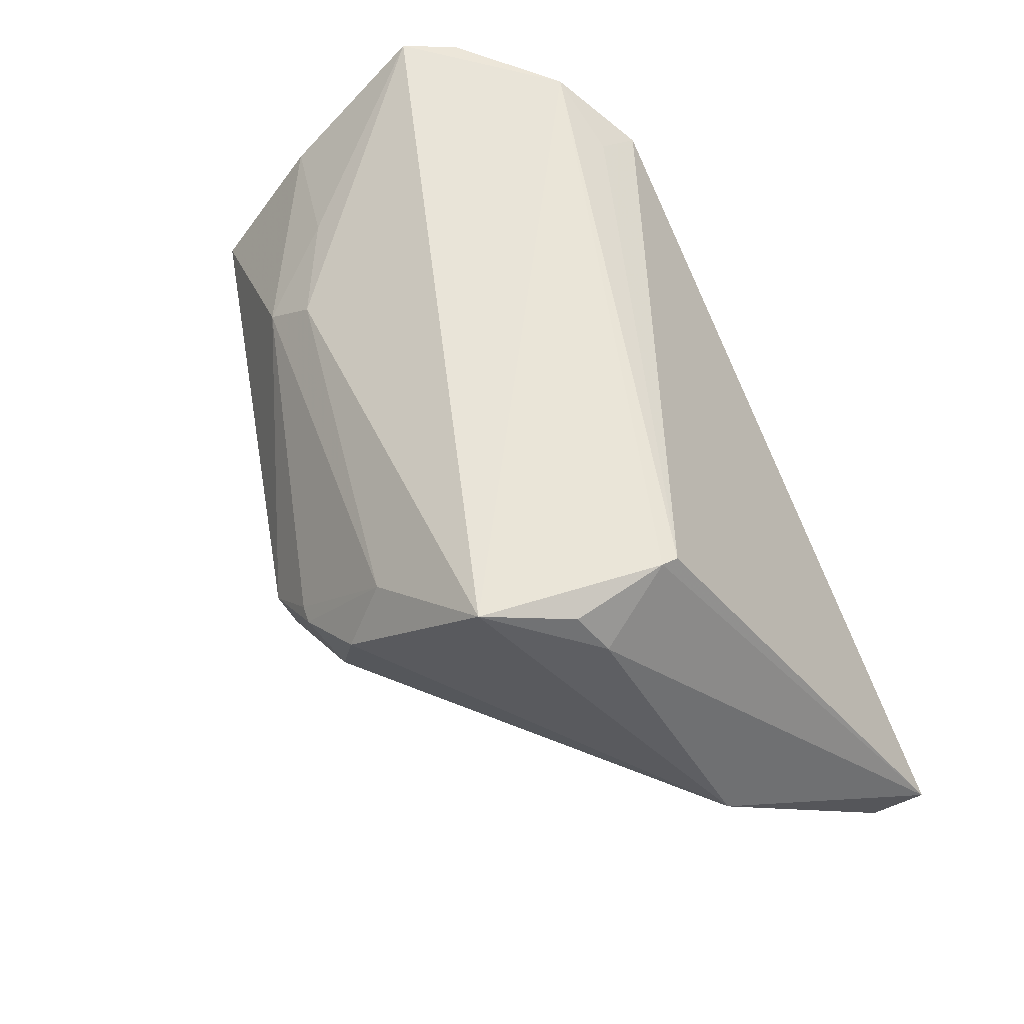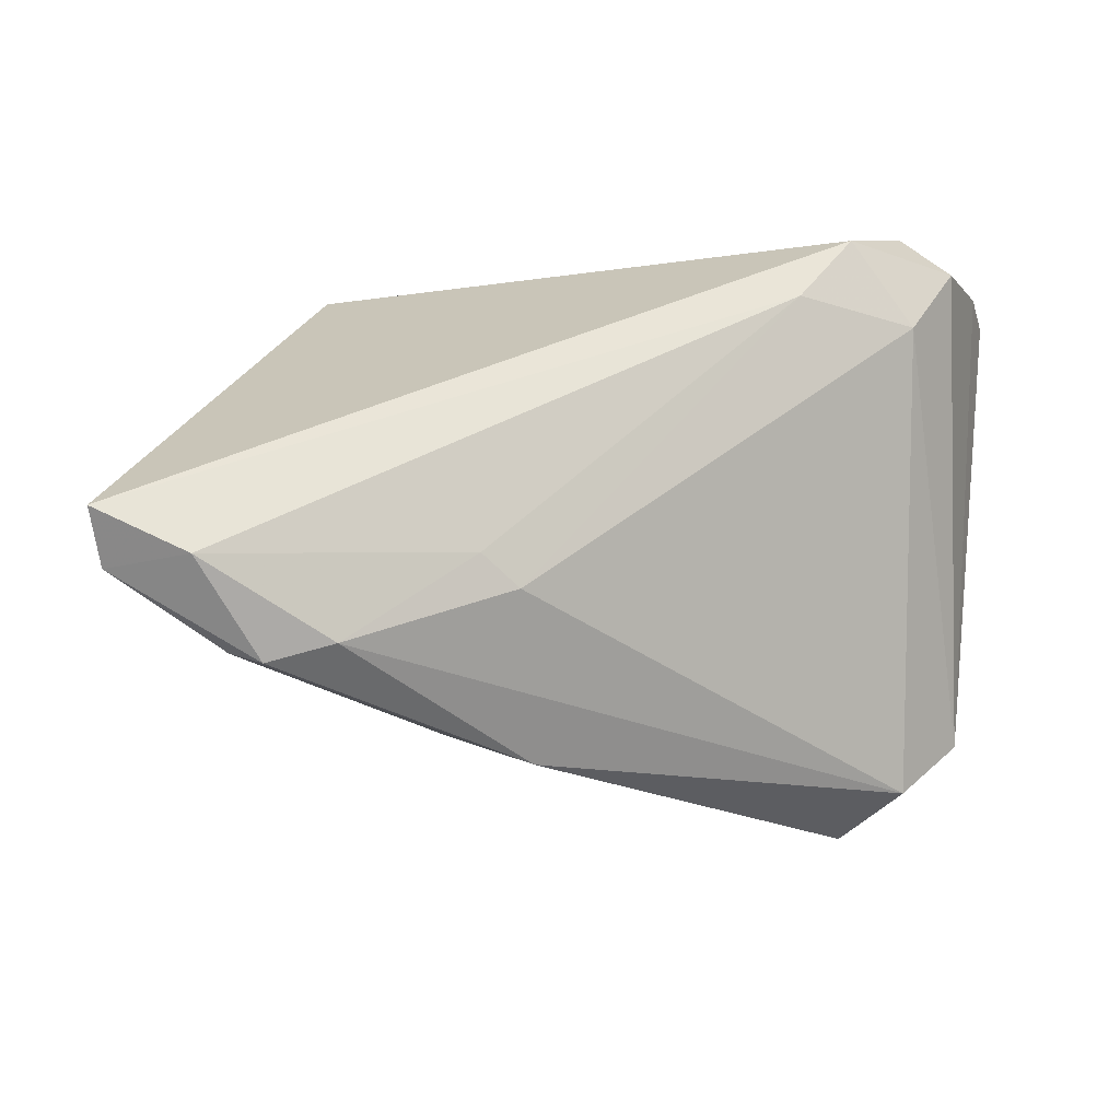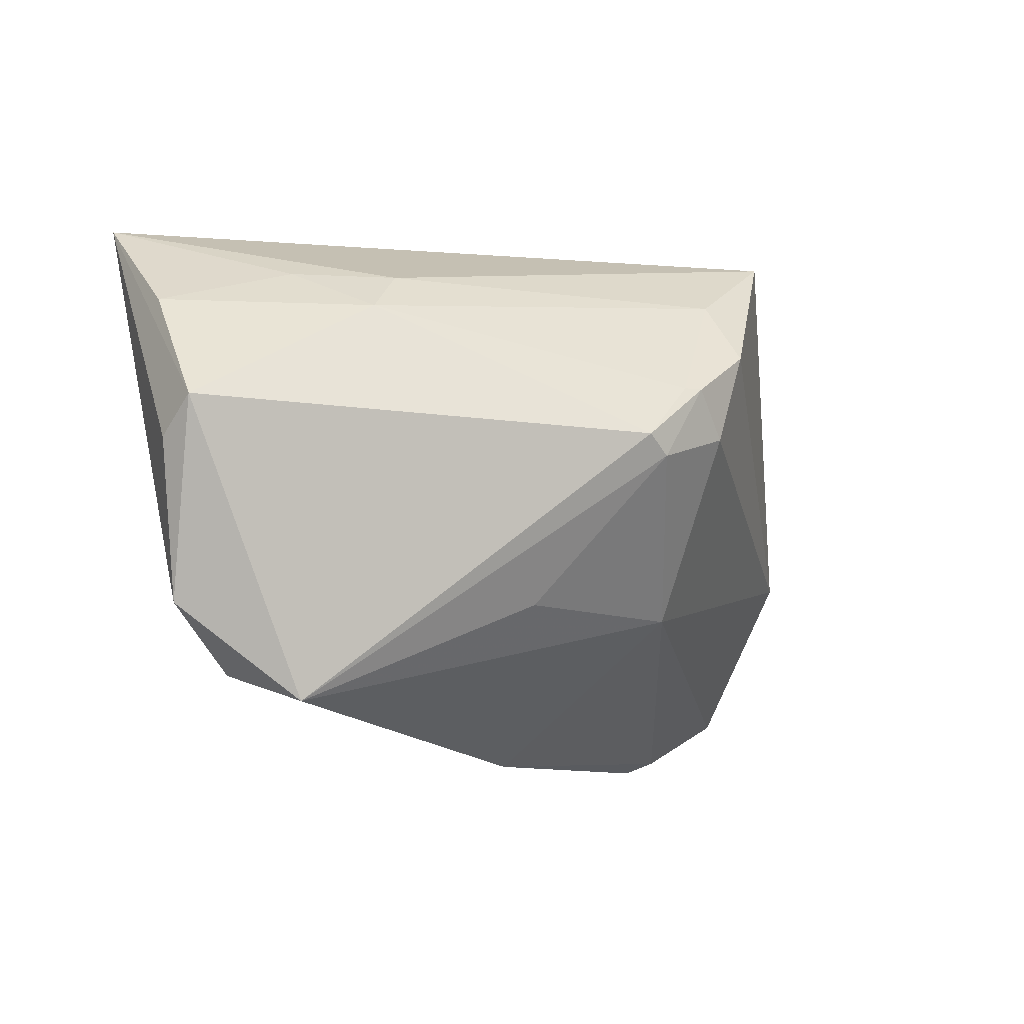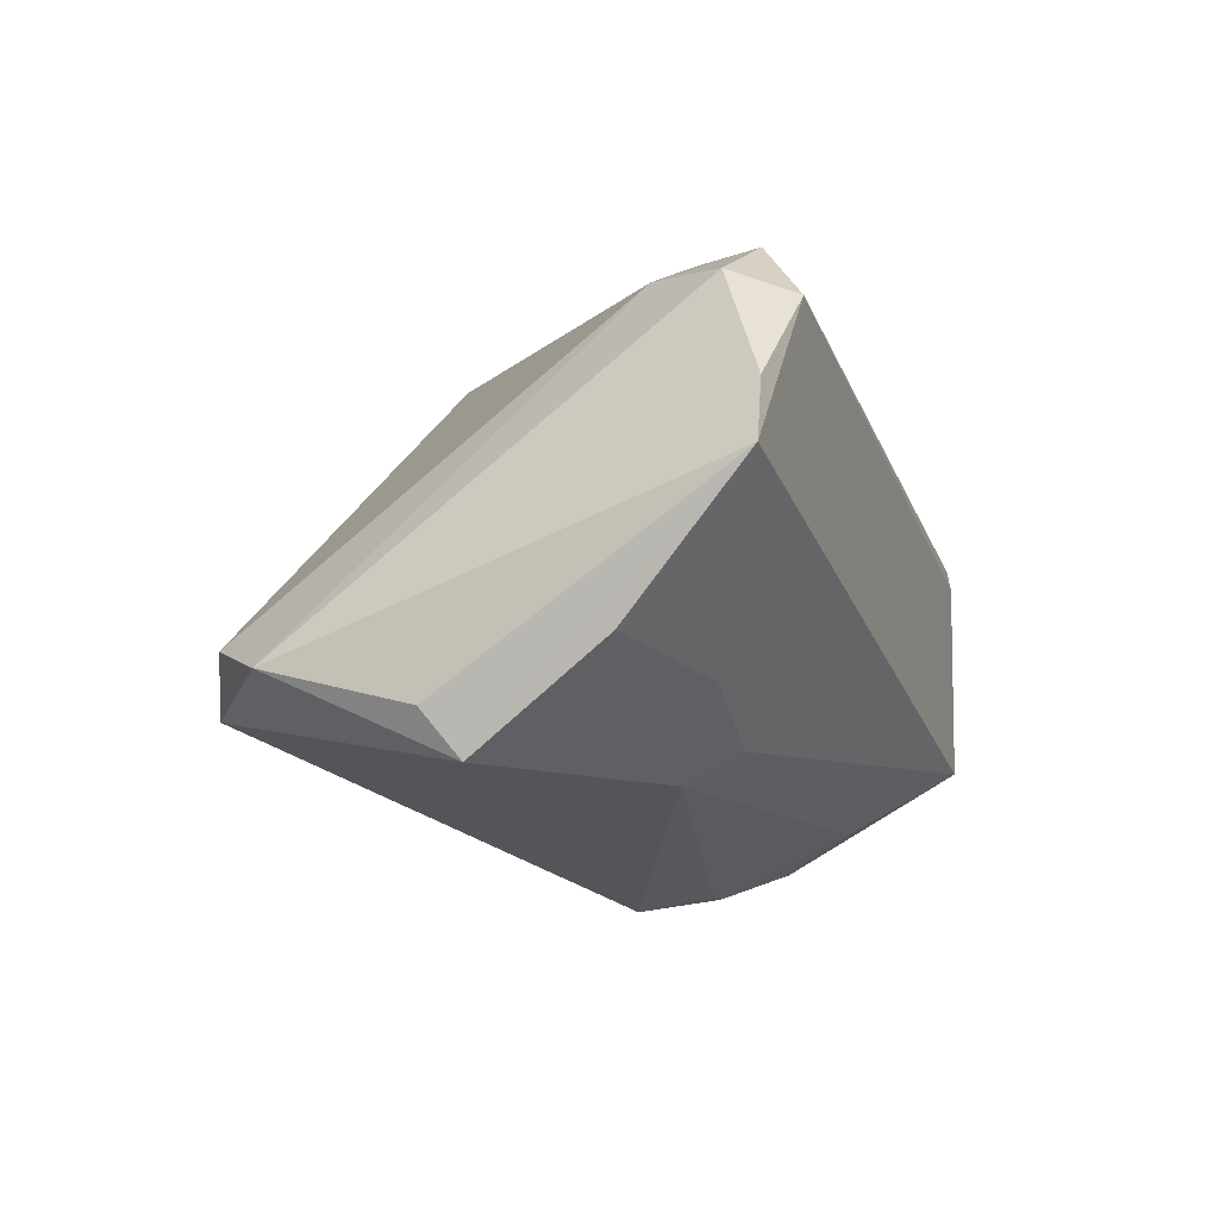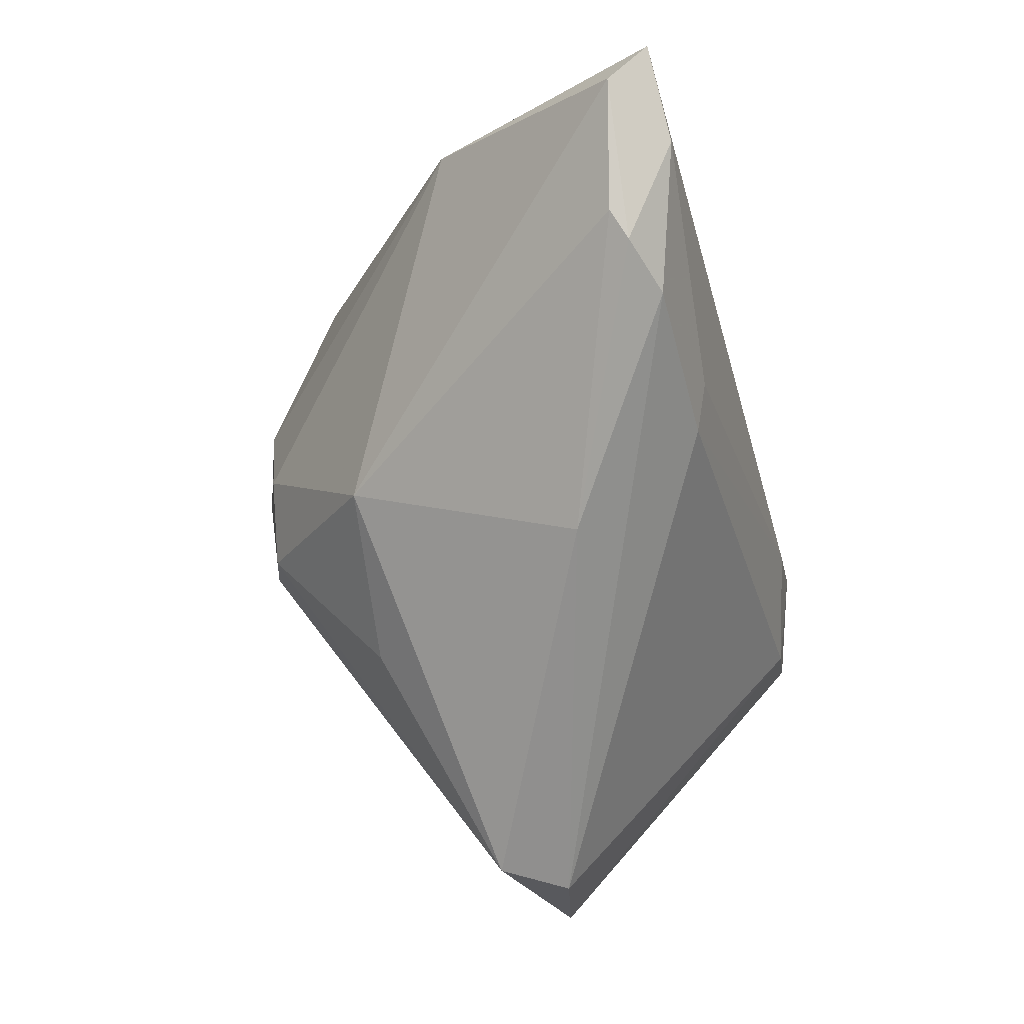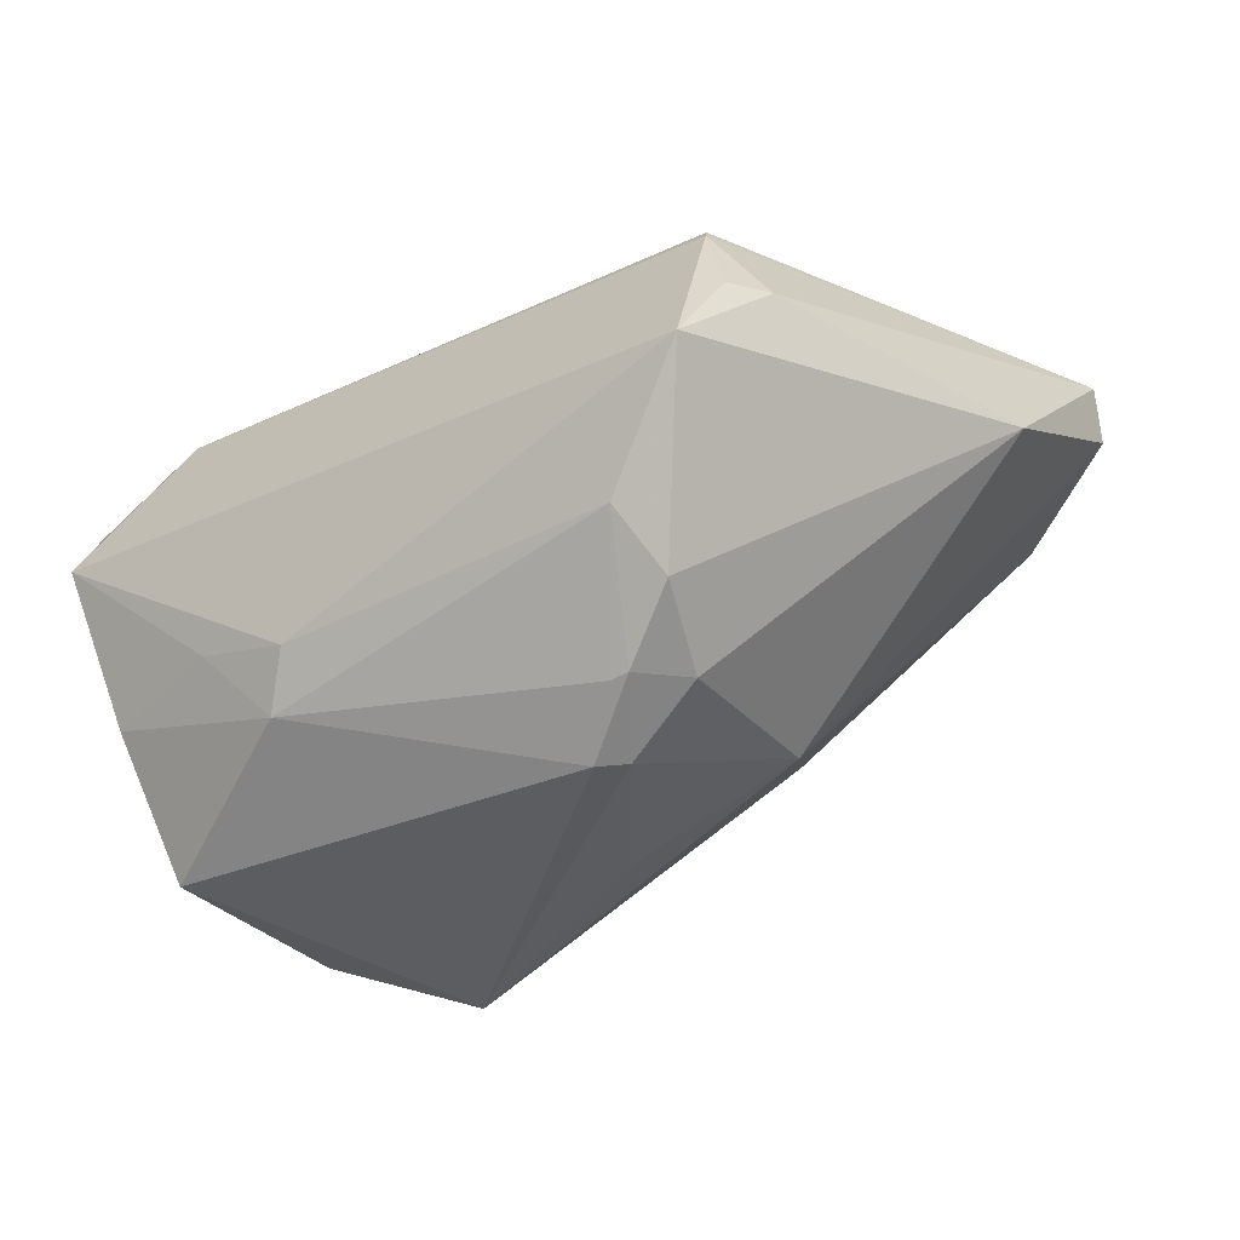
<metadata>
{"format":"obj","ext":"obj","renderer":"f3d","projection":"perspective","resolution":1024,"background":"white","views":[{"elev":59.8,"azim":62.3,"up":"+Z"},{"elev":-32.2,"azim":170.9,"up":"+Z"},{"elev":-11.7,"azim":-31.2,"up":"+Z"},{"elev":-3.0,"azim":-70.0,"up":"+Y"},{"elev":-74.6,"azim":107.4,"up":"+Z"},{"elev":-60.1,"azim":32.3,"up":"+Y"}]}
</metadata>
<code>
v 0.04214 0.02059 -0.03389
v -0.0404 0.02588 0.0235
v 0.005297 -0.03626 -0.002015
v 0.01162 0.02328 -0.02456
v -0.0403 -0.009318 -0.02915
v 0.03061 -0.02217 0.02994
v 0.01536 -0.02054 -0.01972
v 0.01633 0.02574 -0.02191
v -0.006243 -0.0241 -0.01978
v -0.05172 -0.01493 -0.002351
v -0.03453 -0.01254 0.02115
v -0.03385 -0.01634 -0.03246
v -0.02816 -0.02266 0.01544
v -0.04737 0.01463 0.02935
v -0.03483 0.02607 0.01463
v 0.03401 -8.669e-05 0.02893
v -0.05026 -0.008215 0.0165
v 0.01075 -0.03624 0.007136
v 0.03094 0.02378 -0.03343
v 0.002305 -0.03726 0.0002388
v 0.01707 -0.02892 0.02056
v 0.0559 0.02479 -0.02738
v 0.0385 0.02176 -0.03541
v 0.05779 0.03044 -0.02325
v -0.01994 0.0303 0.01428
v -0.02496 0.02482 0.02695
v 0.03517 -0.01178 0.02776
v -0.02357 -0.01927 0.02062
v 0.01533 -0.03381 0.001705
v 0.008539 -0.03587 0.007084
v 0.03822 -0.009278 0.02321
v 0.04676 0.02986 -0.02768
v 0.05129 0.002387 -0.009403
v -0.05078 -0.02014 0.001891
v -0.04819 -0.01123 -0.02118
v -0.05043 0.008227 0.02994
v 0.01888 -0.03379 0.01291
v -0.02664 0.03044 0.02334
v 0.007452 0.006084 -0.03684
v -0.03512 0.02383 0.02994
v 0.03387 0.00202 0.02847
f 6 40 36
f 16 40 6
f 16 41 40
f 24 41 16
f 24 33 22
f 22 33 7
f 37 33 6
f 32 25 24
f 24 22 32
f 38 41 24
f 24 25 38
f 12 39 7
f 5 12 35
f 39 12 5
f 14 36 40
f 35 36 14
f 6 33 31
f 31 33 24
f 24 16 31
f 10 36 35
f 11 36 17
f 17 13 11
f 34 13 17
f 20 13 34
f 17 36 34
f 36 10 34
f 34 12 20
f 35 12 34
f 34 10 35
f 21 37 6
f 30 13 20
f 30 21 13
f 7 33 29
f 33 37 29
f 4 25 8
f 25 32 8
f 23 32 22
f 40 41 26
f 26 38 40
f 41 38 26
f 9 12 7
f 40 38 2
f 2 14 40
f 35 14 2
f 27 16 6
f 6 31 27
f 27 31 16
f 28 11 13
f 28 21 6
f 13 21 28
f 6 36 28
f 36 11 28
f 18 30 20
f 18 29 37
f 37 21 18
f 21 30 18
f 32 23 19
f 4 8 19
f 19 8 32
f 19 23 39
f 19 5 4
f 39 5 19
f 1 22 7
f 1 23 22
f 7 39 1
f 39 23 1
f 15 38 25
f 15 2 38
f 15 25 4
f 4 5 15
f 15 5 35
f 35 2 15
f 3 18 20
f 29 18 3
f 7 29 3
f 3 9 7
f 20 12 3
f 12 9 3

</code>
